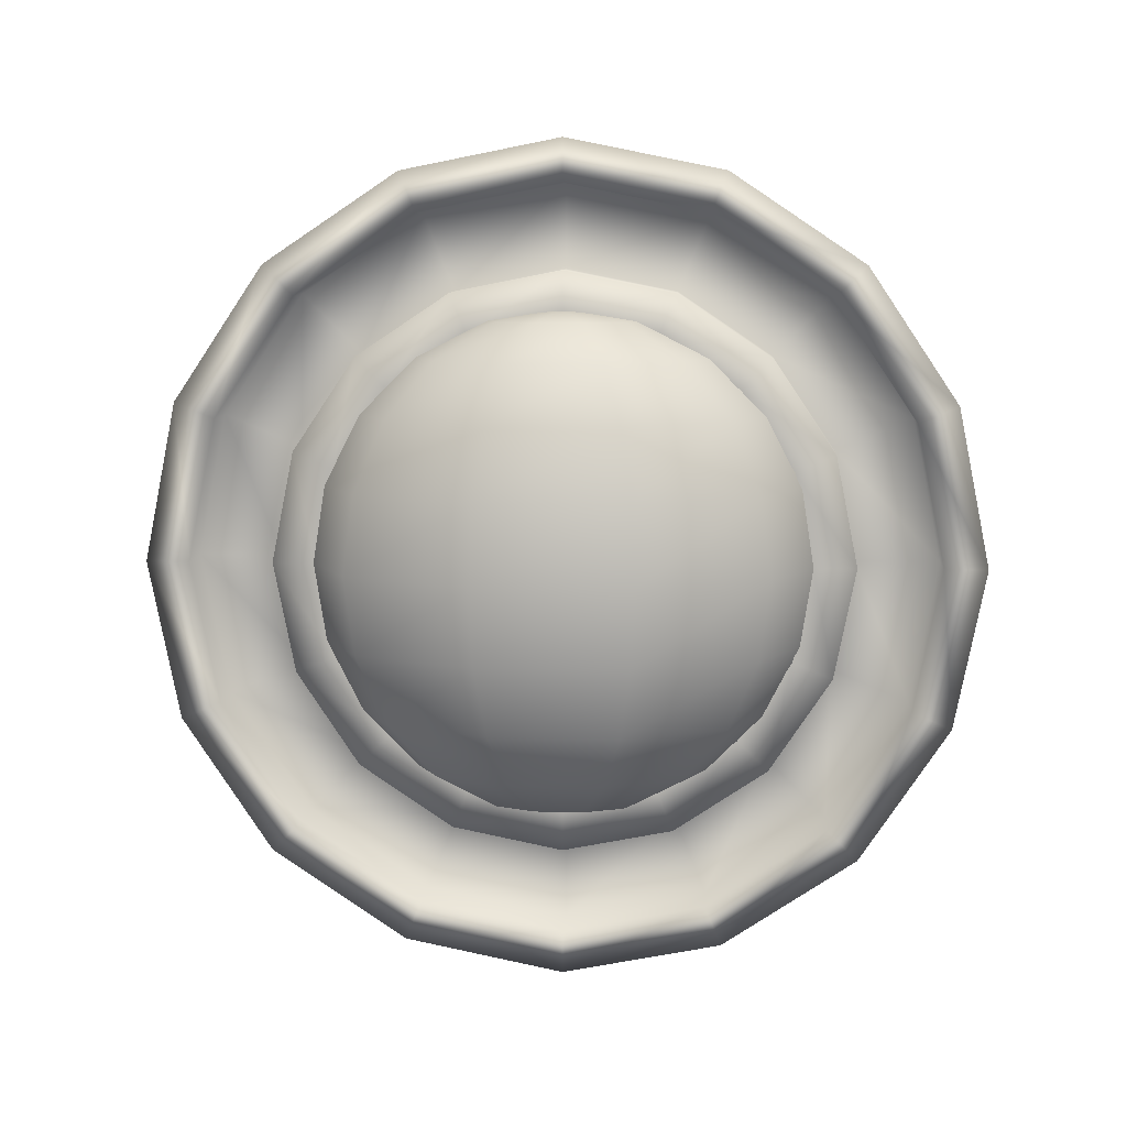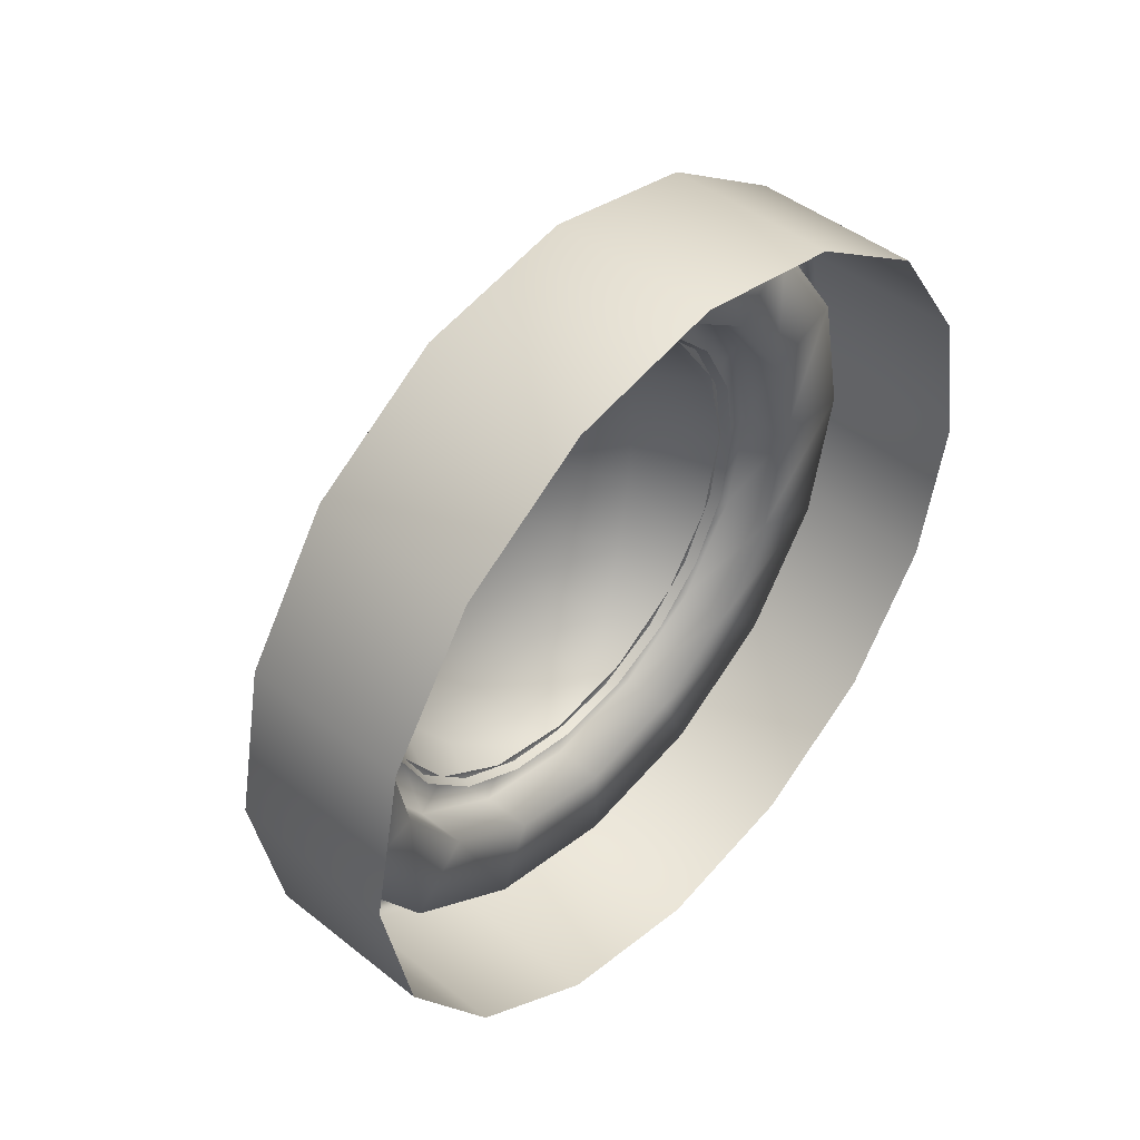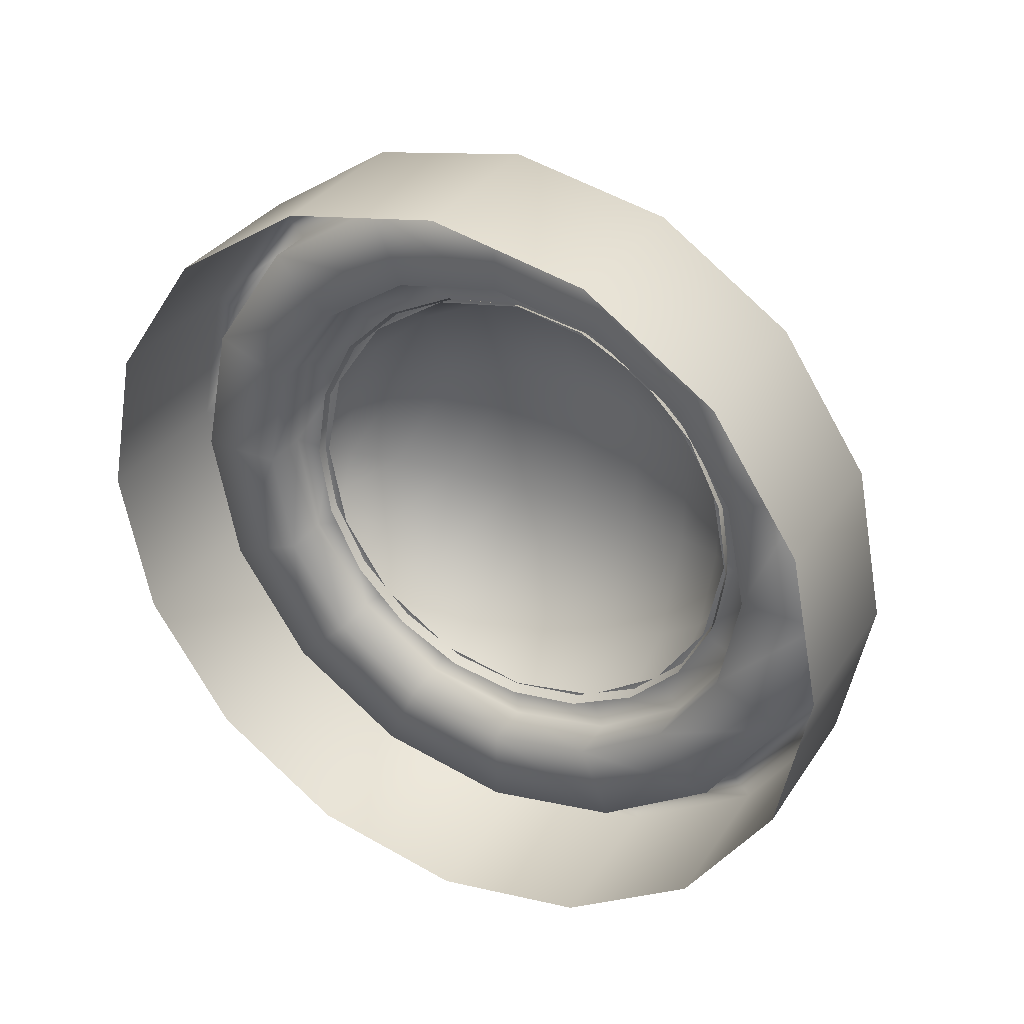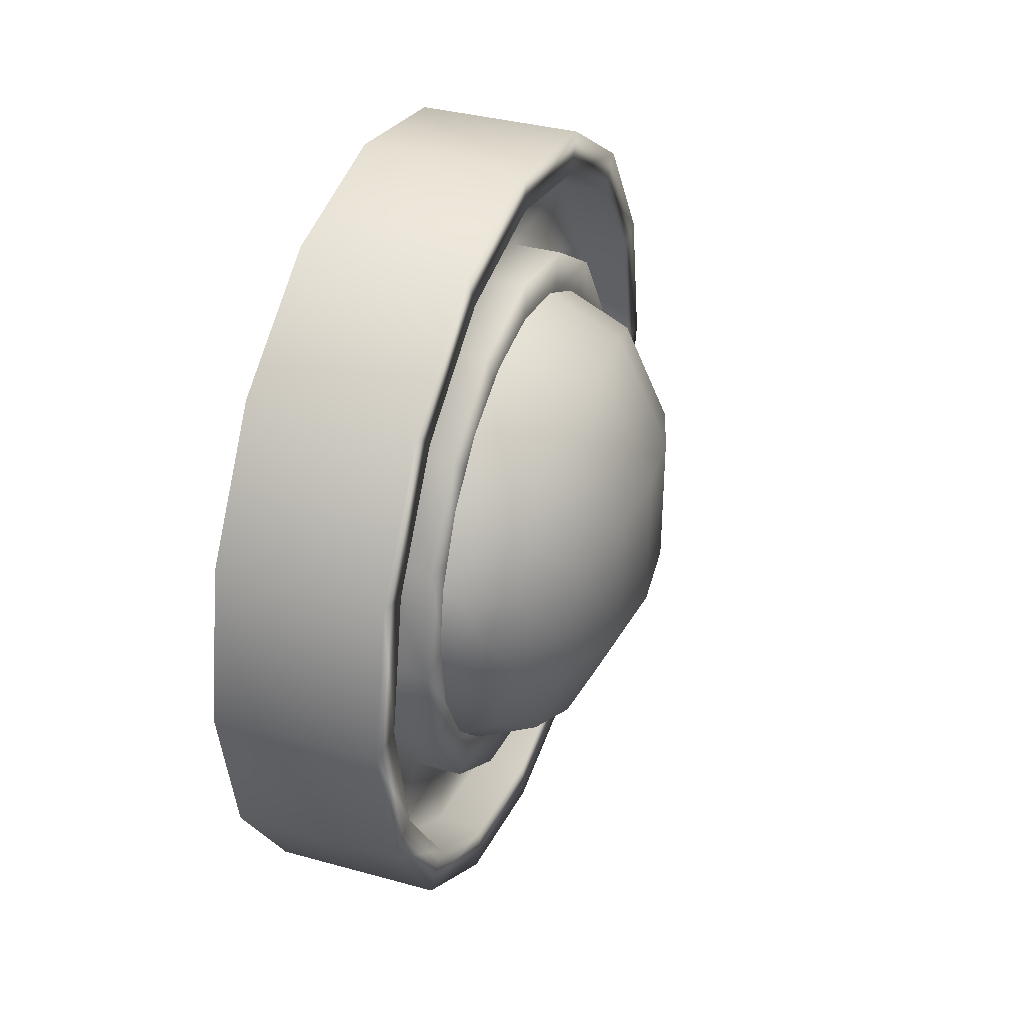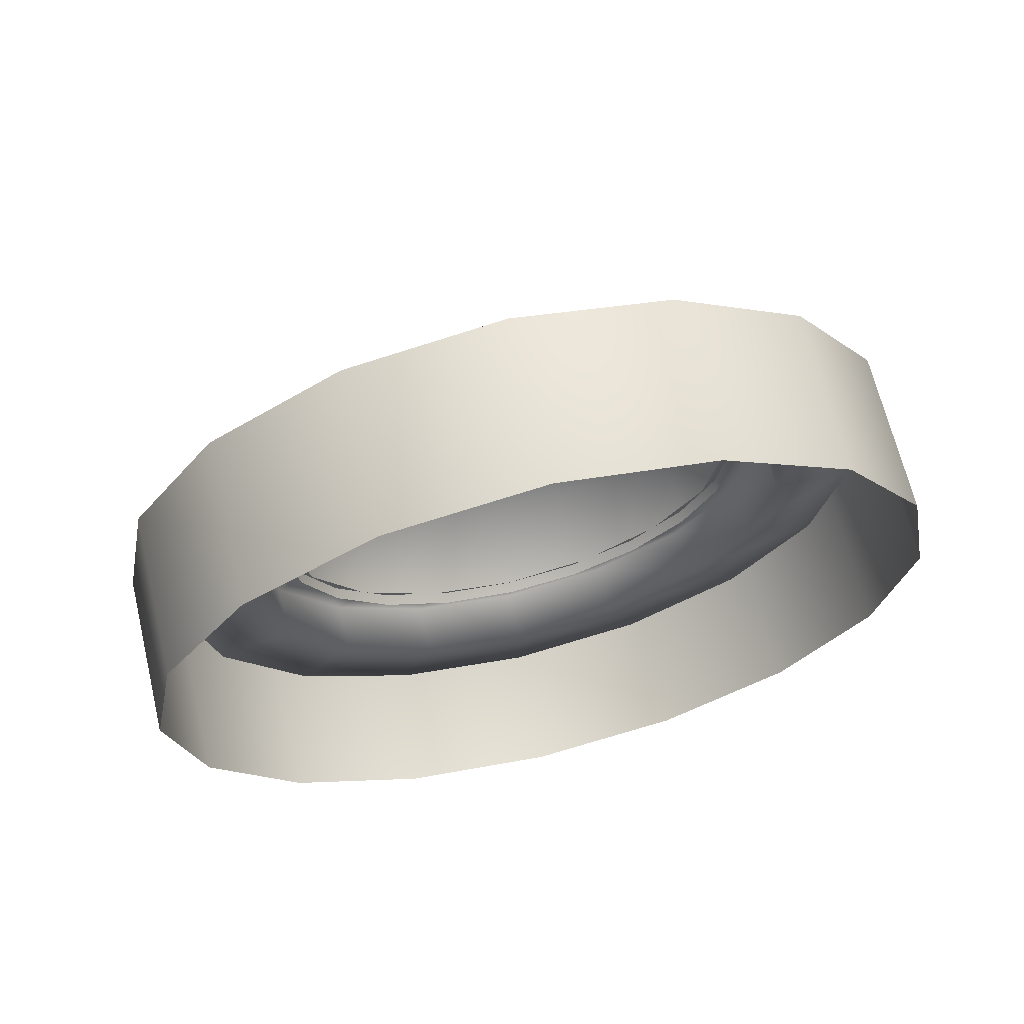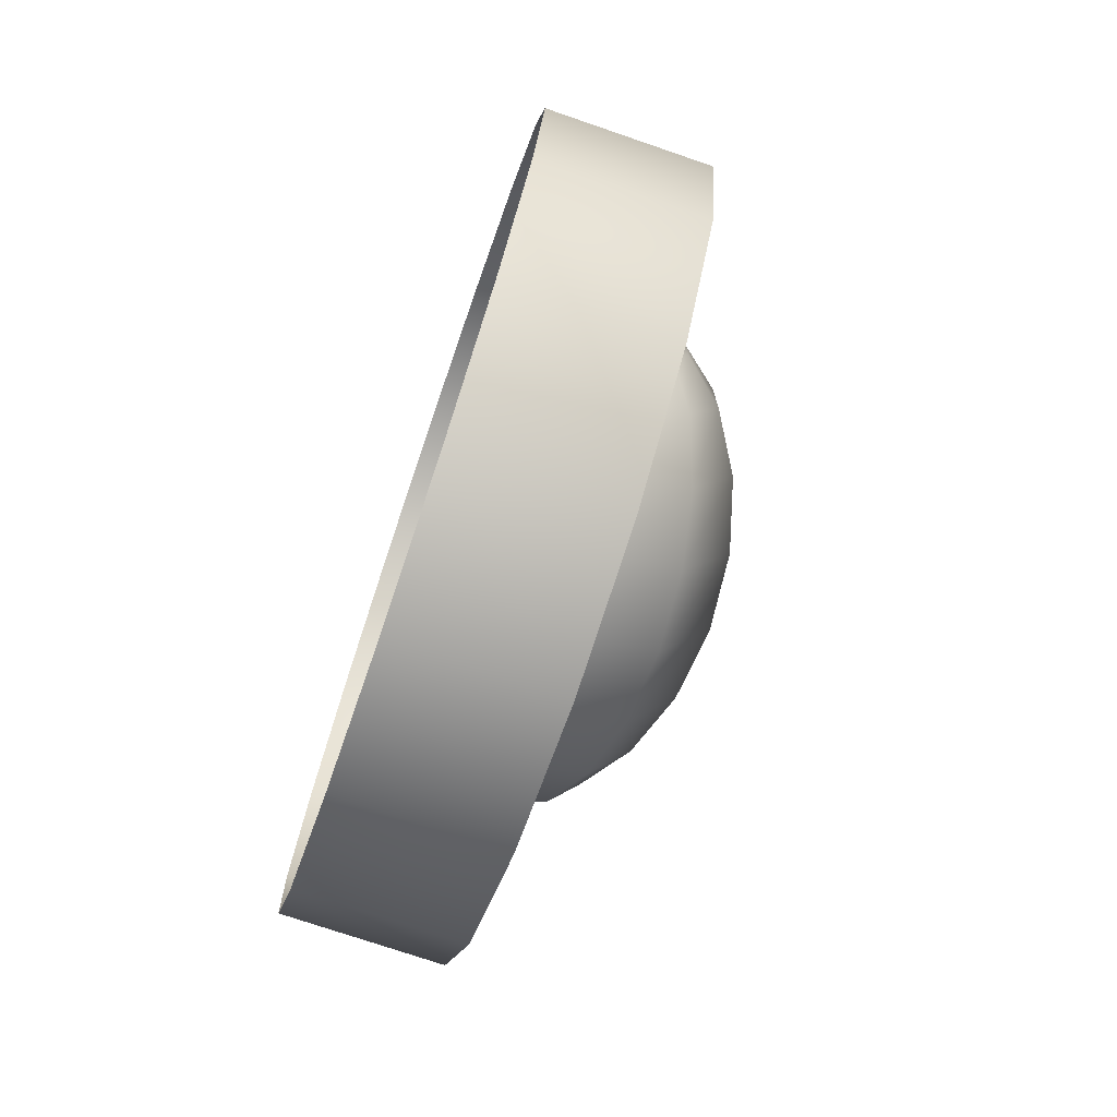
<metadata>
{"format":"obj","ext":"obj","renderer":"f3d","projection":"perspective","resolution":1024,"background":"white","views":[{"elev":8.7,"azim":94.1,"up":"+Y"},{"elev":45.9,"azim":-137.8,"up":"+Y"},{"elev":33.5,"azim":-61.3,"up":"+Z"},{"elev":36.4,"azim":19.8,"up":"+Z"},{"elev":66.7,"azim":-103.5,"up":"+Z"},{"elev":-74.2,"azim":-18.9,"up":"+Z"}]}
</metadata>
<code>
g default
v -3.788 16.88 31.92
v -4.098 16.88 31.76
v -4.098 16.88 33.43
v -3.788 16.88 33.27
v -3.596 16.88 32.85
v -3.596 16.88 32.34
v -3.508 17.26 31.31
v -4.098 17.26 31.01
v -4.098 17.26 34.18
v -3.508 17.26 33.88
v -3.143 17.26 33.09
v -3.143 17.26 32.11
v -3.286 17.86 30.83
v -4.098 17.86 30.41
v -4.098 17.86 34.78
v -3.286 17.86 34.36
v -2.784 17.86 33.27
v -2.784 17.86 31.92
v -3.143 18.61 30.52
v -4.098 18.61 30.03
v -4.098 18.61 35.16
v -3.143 18.61 34.67
v -2.553 18.61 33.39
v -2.553 18.61 31.8
v -3.094 19.44 30.41
v -4.098 19.44 29.9
v -4.098 19.44 35.29
v -3.094 19.44 34.78
v -2.474 19.44 33.43
v -2.474 19.44 31.76
v -3.143 20.27 30.52
v -4.098 20.27 30.03
v -4.098 20.27 35.16
v -3.143 20.27 34.67
v -2.553 20.27 33.39
v -2.553 20.27 31.8
v -3.286 21.03 30.83
v -4.098 21.03 30.41
v -4.098 21.03 34.78
v -3.286 21.03 34.36
v -2.784 21.03 33.27
v -2.784 21.03 31.92
v -3.508 21.62 31.31
v -4.098 21.62 31.01
v -4.098 21.62 34.18
v -3.508 21.62 33.88
v -3.143 21.62 33.09
v -3.143 21.62 32.11
v -3.788 22.01 31.92
v -4.098 22.01 31.76
v -4.098 22.01 33.43
v -3.788 22.01 33.27
v -3.596 22.01 32.85
v -3.596 22.01 32.34
v -4.098 16.74 32.6
v -4.098 22.14 32.6
v -5.805 23.55 30.89
v -5.805 22.58 29.45
v -5.805 21.14 28.48
v -5.805 19.44 28.14
v -5.805 17.74 28.48
v -5.805 16.3 29.45
v -5.805 15.34 30.89
v -5.805 15 32.59
v -5.805 15.34 34.29
v -5.805 16.3 35.73
v -5.805 17.74 36.69
v -5.805 19.44 37.03
v -5.805 21.14 36.69
v -5.805 22.58 35.73
v -5.805 23.55 34.29
v -5.805 23.89 32.59
v -3.987 23.55 30.89
v -3.987 22.58 29.45
v -3.987 21.14 28.48
v -3.987 19.44 28.14
v -3.987 17.74 28.48
v -3.987 16.3 29.45
v -3.987 15.34 30.89
v -3.987 15 32.59
v -3.987 15.34 34.29
v -3.987 16.3 35.73
v -3.987 17.74 36.69
v -3.987 19.44 37.03
v -3.987 21.14 36.69
v -3.987 22.58 35.73
v -3.987 23.55 34.29
v -3.987 23.89 32.59
v -3.987 21.87 31.58
v -3.987 21.3 30.73
v -3.987 20.45 30.16
v -3.987 19.44 29.96
v -3.987 18.44 30.16
v -3.987 17.58 30.73
v -3.987 17.01 31.58
v -3.987 16.81 32.59
v -3.987 17.01 33.59
v -3.987 17.58 34.45
v -3.987 18.44 35.01
v -3.987 19.44 35.21
v -3.987 20.45 35.01
v -3.987 21.3 34.45
v -3.987 21.87 33.59
v -3.987 22.07 32.59
v -3.987 23.12 31.06
v -3.987 23.42 32.59
v -3.987 23.12 34.11
v -3.987 22.26 35.41
v -3.987 20.97 36.27
v -3.987 19.44 36.57
v -3.987 17.92 36.27
v -3.987 16.62 35.41
v -3.987 15.76 34.11
v -3.987 15.46 32.59
v -3.987 15.76 31.06
v -3.987 16.62 29.77
v -3.987 17.92 28.91
v -3.987 19.44 28.6
v -3.987 20.97 28.91
v -3.987 22.26 29.77
v -3.987 22.29 31.41
v -3.987 22.53 32.59
v -3.987 22.29 33.77
v -3.987 21.62 34.77
v -3.987 20.62 35.44
v -3.987 19.44 35.68
v -3.987 18.26 35.44
v -3.987 17.26 34.77
v -3.987 16.59 33.77
v -3.987 16.35 32.59
v -3.987 16.59 31.41
v -3.987 17.26 30.41
v -3.987 18.26 29.74
v -3.987 19.44 29.5
v -3.987 20.62 29.74
v -3.987 21.62 30.41
v -4.538 23.12 31.06
v -4.538 23.42 32.59
v -4.538 22.53 32.59
v -4.538 22.29 31.41
v -4.538 23.12 34.11
v -4.538 22.29 33.77
v -4.538 22.26 35.41
v -4.538 21.62 34.77
v -4.538 20.97 36.27
v -4.538 20.62 35.44
v -4.538 19.44 36.57
v -4.538 19.44 35.68
v -4.538 17.92 36.27
v -4.538 18.26 35.44
v -4.538 16.62 35.41
v -4.538 17.26 34.77
v -4.538 15.76 34.11
v -4.538 16.59 33.77
v -4.538 15.46 32.59
v -4.538 16.35 32.59
v -4.538 15.76 31.06
v -4.538 16.59 31.41
v -4.538 16.62 29.77
v -4.538 17.26 30.41
v -4.538 17.92 28.91
v -4.538 18.26 29.74
v -4.538 19.44 28.6
v -4.538 19.44 29.5
v -4.538 20.97 28.91
v -4.538 20.62 29.74
v -4.538 22.26 29.77
v -4.538 21.62 30.41
g pSphere2
f 1 2 8 7
f 3 4 10 9
f 4 5 11 10
f 5 6 12 11
f 6 1 7 12
f 7 8 14 13
f 9 10 16 15
f 10 11 17 16
f 11 12 18 17
f 12 7 13 18
f 13 14 20 19
f 15 16 22 21
f 16 17 23 22
f 17 18 24 23
f 18 13 19 24
f 19 20 26 25
f 21 22 28 27
f 22 23 29 28
f 23 24 30 29
f 24 19 25 30
f 25 26 32 31
f 27 28 34 33
f 28 29 35 34
f 29 30 36 35
f 30 25 31 36
f 31 32 38 37
f 33 34 40 39
f 34 35 41 40
f 35 36 42 41
f 36 31 37 42
f 37 38 44 43
f 39 40 46 45
f 40 41 47 46
f 41 42 48 47
f 42 37 43 48
f 43 44 50 49
f 45 46 52 51
f 46 47 53 52
f 47 48 54 53
f 48 43 49 54
f 2 1 55
f 4 3 55
f 5 4 55
f 6 5 55
f 1 6 55
f 49 50 56
f 51 52 56
f 52 53 56
f 53 54 56
f 54 49 56
f 58 57 73 74
f 59 58 74 75
f 60 59 75 76
f 61 60 76 77
f 62 61 77 78
f 63 62 78 79
f 64 63 79 80
f 65 64 80 81
f 66 65 81 82
f 67 66 82 83
f 68 67 83 84
f 69 68 84 85
f 70 69 85 86
f 71 70 86 87
f 72 71 87 88
f 57 72 88 73
f 136 121 89 90
f 135 136 90 91
f 134 135 91 92
f 133 134 92 93
f 132 133 93 94
f 131 132 94 95
f 130 131 95 96
f 129 130 96 97
f 128 129 97 98
f 127 128 98 99
f 126 127 99 100
f 125 126 100 101
f 124 125 101 102
f 123 124 102 103
f 122 123 103 104
f 121 122 104 89
f 73 88 106 105
f 88 87 107 106
f 87 86 108 107
f 86 85 109 108
f 85 84 110 109
f 84 83 111 110
f 83 82 112 111
f 82 81 113 112
f 81 80 114 113
f 80 79 115 114
f 79 78 116 115
f 78 77 117 116
f 77 76 118 117
f 76 75 119 118
f 75 74 120 119
f 74 73 105 120
f 137 138 139 140
f 138 141 142 139
f 141 143 144 142
f 143 145 146 144
f 145 147 148 146
f 147 149 150 148
f 149 151 152 150
f 151 153 154 152
f 153 155 156 154
f 155 157 158 156
f 157 159 160 158
f 159 161 162 160
f 161 163 164 162
f 163 165 166 164
f 165 167 168 166
f 167 137 140 168
f 105 106 138 137
f 122 121 140 139
f 106 107 141 138
f 123 122 139 142
f 107 108 143 141
f 124 123 142 144
f 108 109 145 143
f 125 124 144 146
f 109 110 147 145
f 126 125 146 148
f 110 111 149 147
f 127 126 148 150
f 111 112 151 149
f 128 127 150 152
f 112 113 153 151
f 129 128 152 154
f 113 114 155 153
f 130 129 154 156
f 114 115 157 155
f 131 130 156 158
f 115 116 159 157
f 132 131 158 160
f 116 117 161 159
f 133 132 160 162
f 117 118 163 161
f 134 133 162 164
f 118 119 165 163
f 135 134 164 166
f 119 120 167 165
f 136 135 166 168
f 120 105 137 167
f 121 136 168 140

</code>
